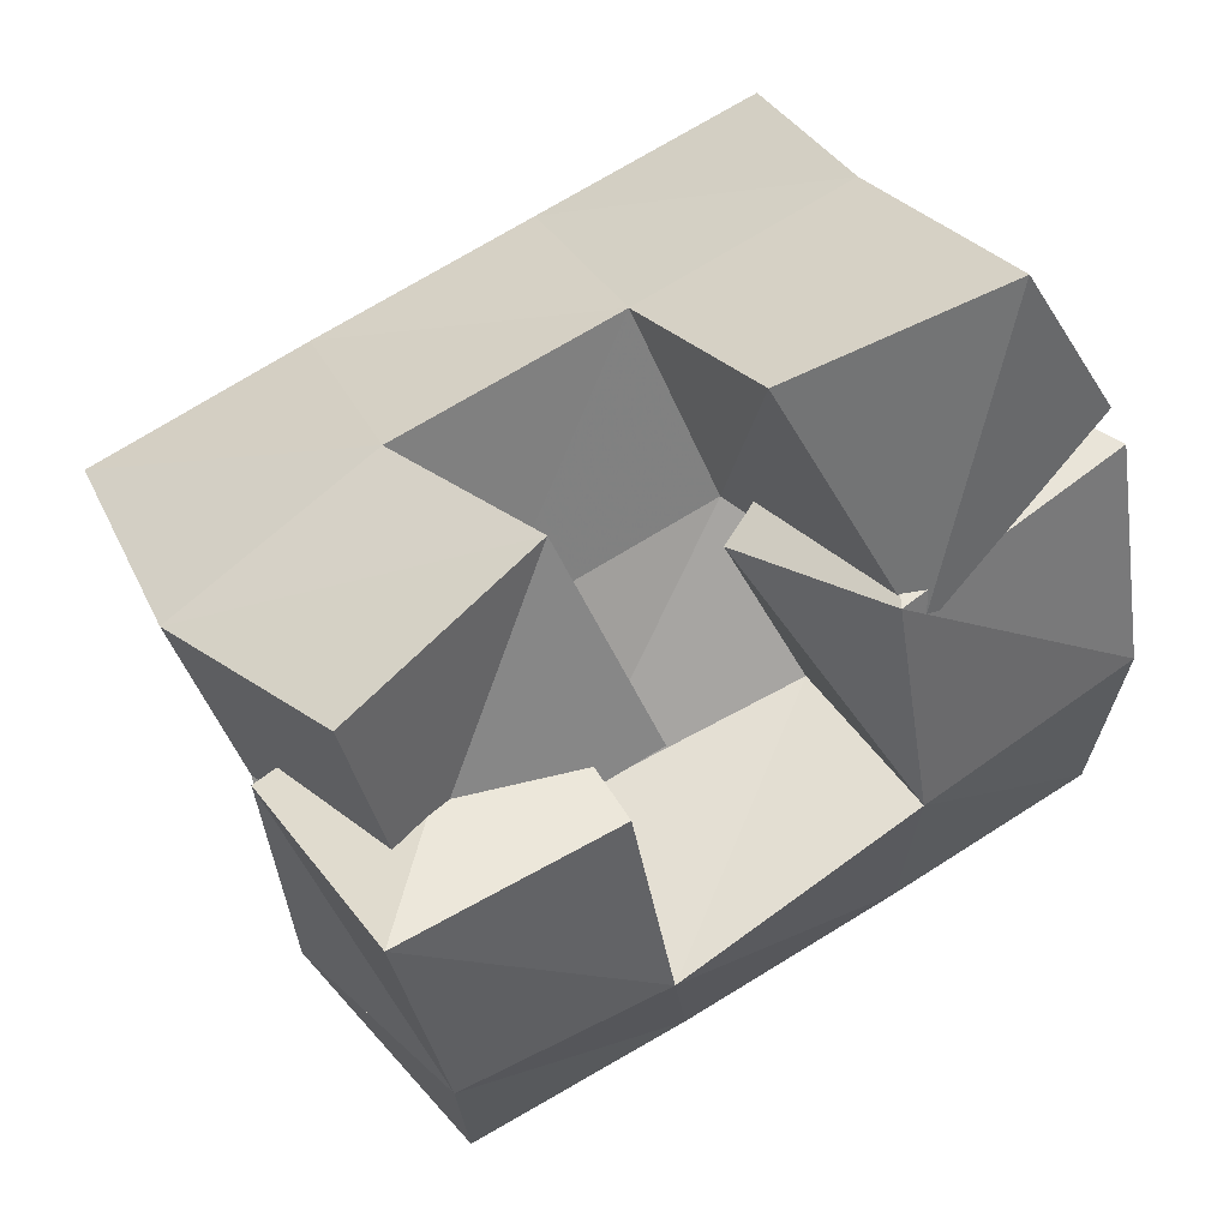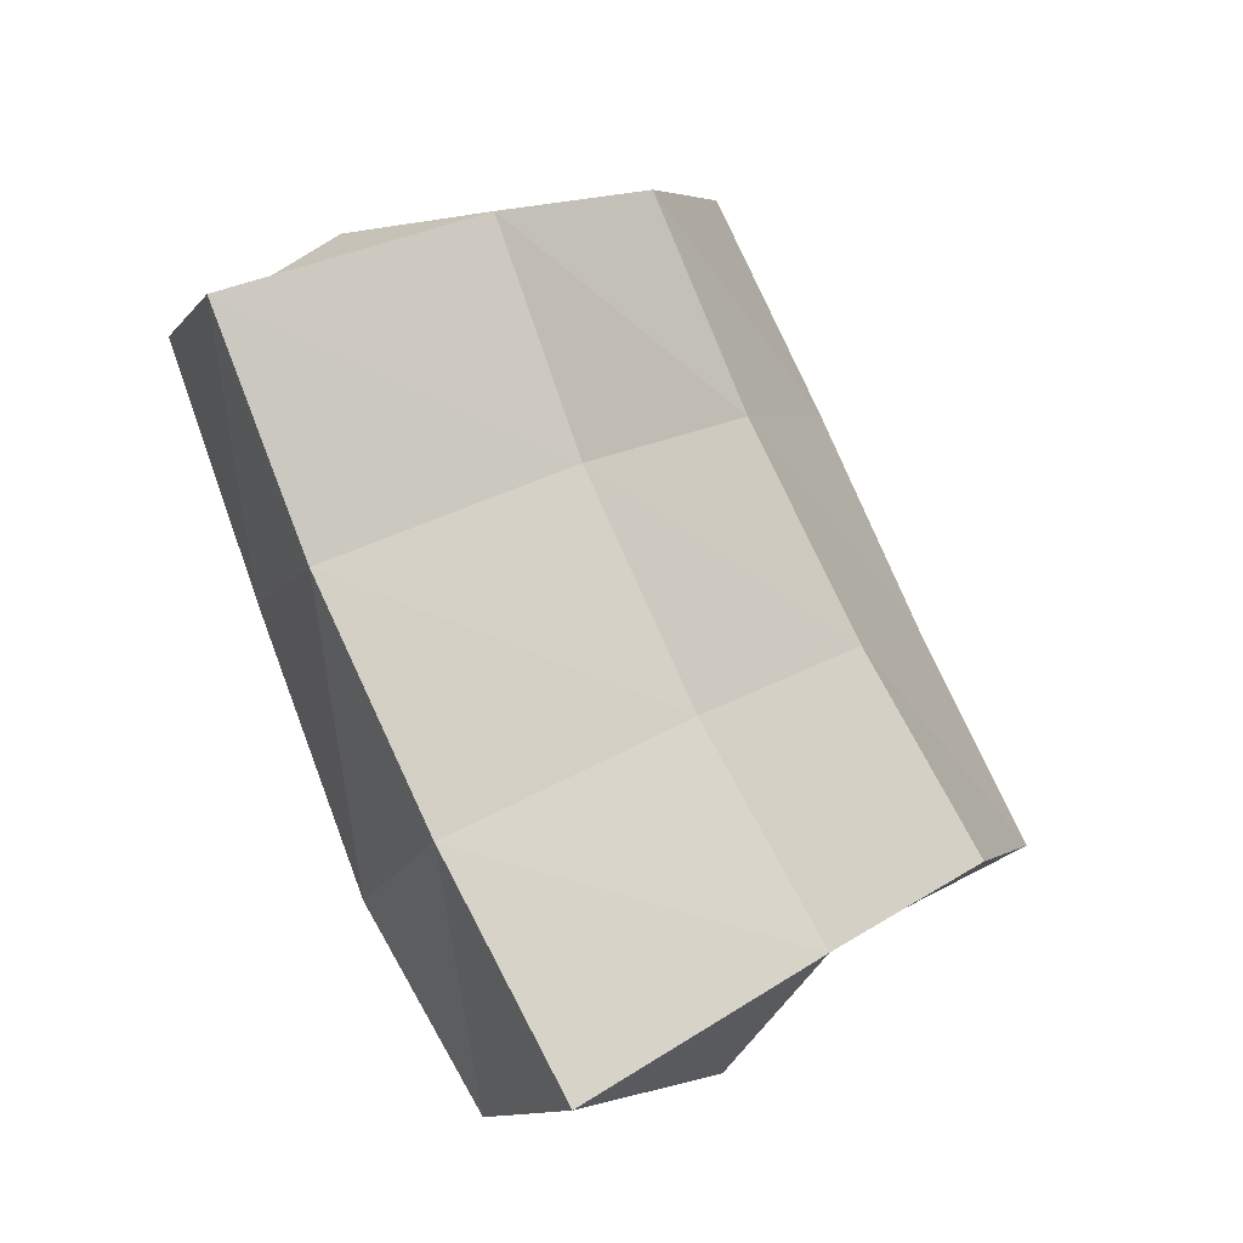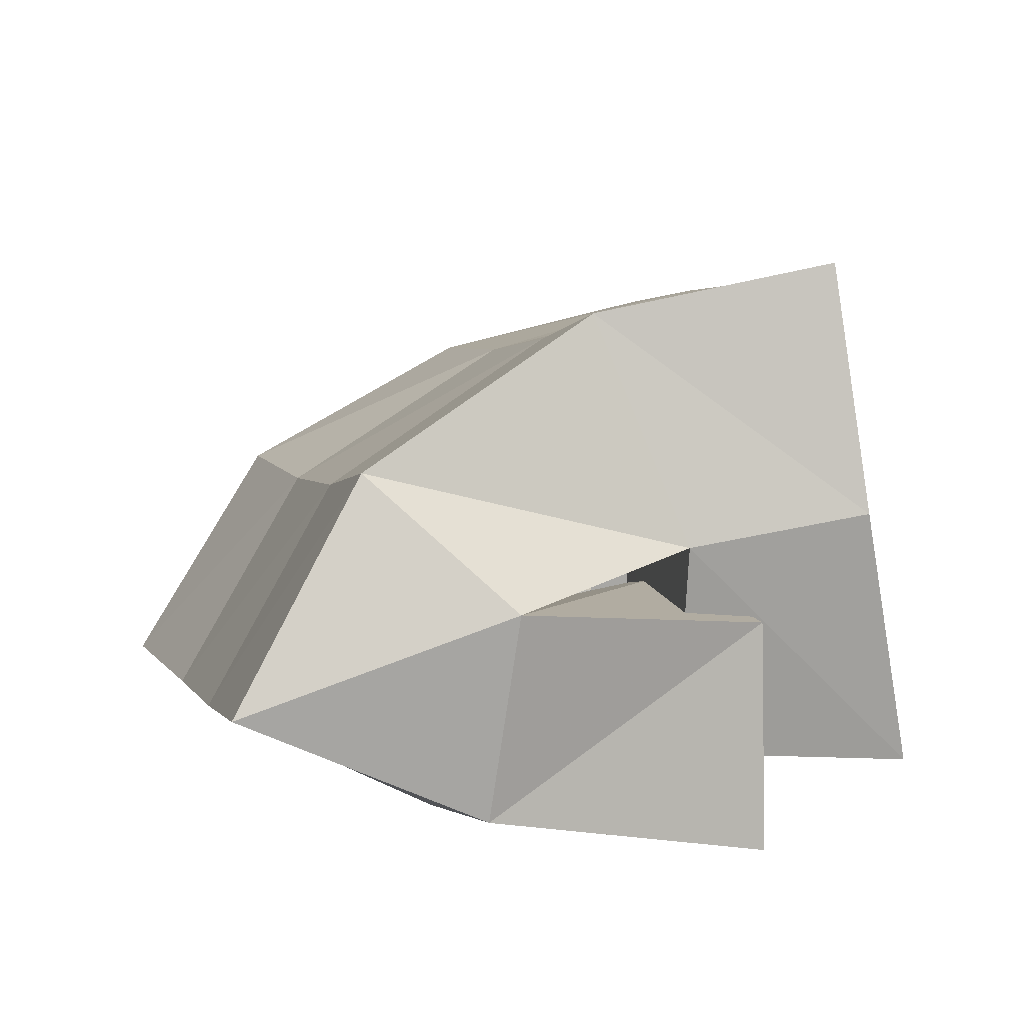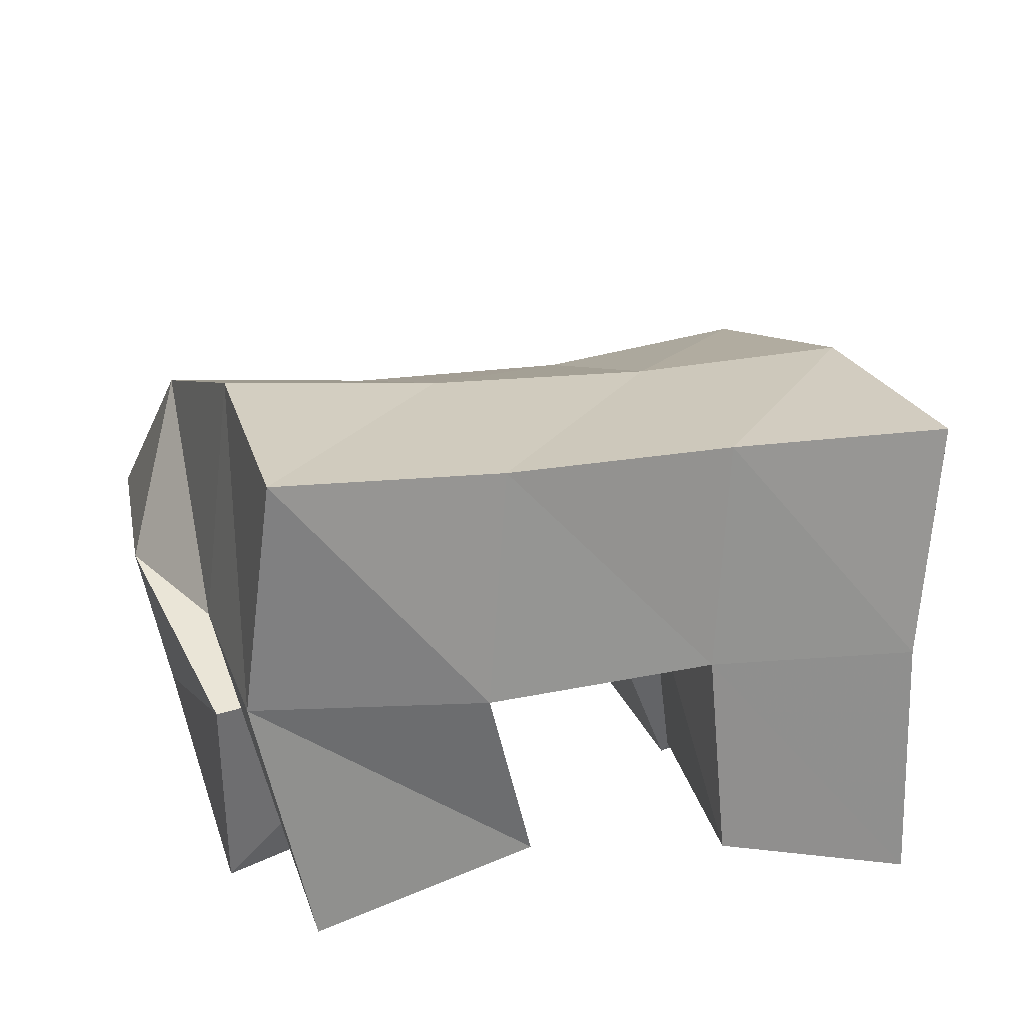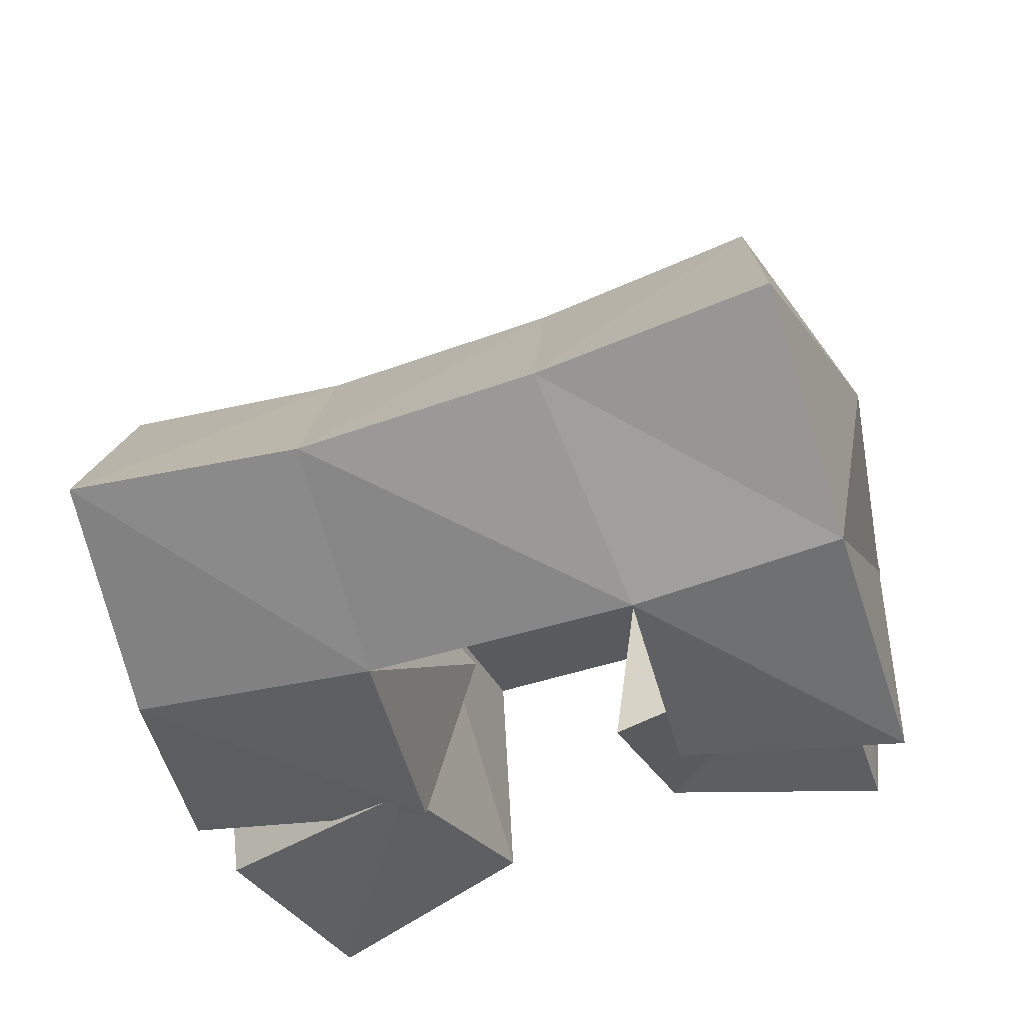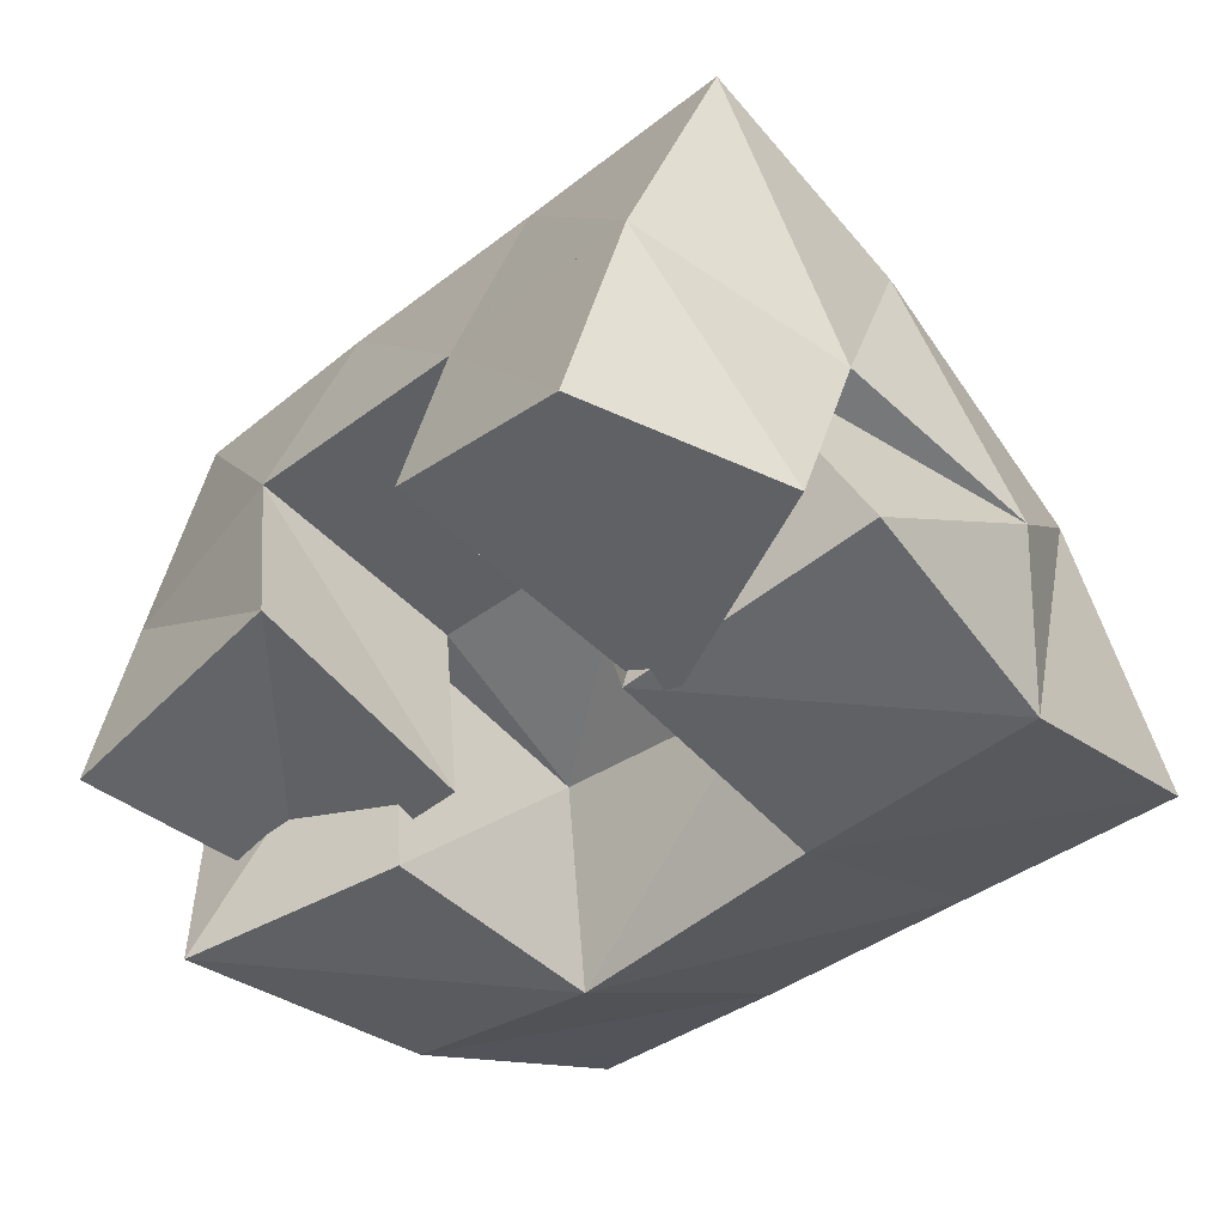
<metadata>
{"format":"obj","ext":"obj","renderer":"f3d","projection":"perspective","resolution":1024,"background":"white","views":[{"elev":40.0,"azim":-33.5,"up":"+Z"},{"elev":-75.5,"azim":109.1,"up":"+Z"},{"elev":9.0,"azim":-121.4,"up":"+Y"},{"elev":37.8,"azim":-35.3,"up":"+Y"},{"elev":-41.7,"azim":-178.9,"up":"+Y"},{"elev":-46.6,"azim":28.0,"up":"+Y"}]}
</metadata>
<code>
v 0.6548 0.1142 0.139
v 0.6501 0.1702 0.1239
v 0.6701 0.1189 0.08893
v 0.6619 0.1646 0.08627
v 0.702 0.1236 0.1524
v 0.6947 0.1666 0.1475
v 0.7168 0.1093 0.1082
v 0.7101 0.1582 0.1035
v 0.7493 0.1382 0.1194
v 0.7675 0.1346 0.08148
v 0.7605 0.1 0.1258
v 0.7702 0.1 0.07278
v 0.7917 0.1505 0.1475
v 0.8272 0.1355 0.09691
v 0.8144 0.1039 0.1375
v 0.8208 0.1 0.08545
v 0.7415 0.1163 0.1713
v 0.7438 0.1619 0.161
v 0.7655 0.1 0.118
v 0.7591 0.1532 0.1174
v 0.7823 0.1 0.188
v 0.7886 0.1544 0.1771
v 0.8066 0.1013 0.1504
v 0.811 0.1472 0.1354
v 0.6547 0.1488 0.09984
v 0.6638 0.1543 0.04674
v 0.6539 0.1 0.1007
v 0.6713 0.1103 0.04366
v 0.7057 0.15 0.1141
v 0.7183 0.1426 0.06853
v 0.7033 0.1 0.1045
v 0.7146 0.102 0.05431
v 0.6601 0.2222 0.1213
v 0.6778 0.2124 0.0726
v 0.7063 0.2154 0.1373
v 0.7215 0.2033 0.08767
v 0.7541 0.2101 0.1514
v 0.768 0.1966 0.1029
v 0.802 0.2038 0.1665
v 0.8138 0.193 0.1168
v 0.6885 0.1815 0.02423
v 0.7323 0.1725 0.03948
v 0.7788 0.1672 0.05452
v 0.8247 0.1665 0.06584
v 0.6876 0.1343 -0.005639
v 0.7343 0.1259 0.01024
v 0.7825 0.1201 0.0251
v 0.8303 0.1187 0.03502
f 1 2 4
f 3 1 4
f 2 6 8
f 4 2 8
f 6 5 7
f 8 6 7
f 5 1 3
f 7 5 3
f 8 7 3
f 4 8 3
f 2 1 5
f 6 2 5
f 9 10 12
f 11 9 12
f 10 14 16
f 12 10 16
f 14 13 15
f 16 14 15
f 13 9 11
f 15 13 11
f 16 15 11
f 12 16 11
f 10 9 13
f 14 10 13
f 17 18 20
f 19 17 20
f 18 22 24
f 20 18 24
f 22 21 23
f 24 22 23
f 21 17 19
f 23 21 19
f 24 23 19
f 20 24 19
f 18 17 21
f 22 18 21
f 25 26 28
f 27 25 28
f 26 30 32
f 28 26 32
f 30 29 31
f 32 30 31
f 29 25 27
f 31 29 27
f 32 31 27
f 28 32 27
f 26 25 29
f 30 26 29
f 2 33 34
f 4 2 34
f 33 35 36
f 34 33 36
f 35 6 8
f 36 35 8
f 6 2 4
f 8 6 4
f 36 8 4
f 34 36 4
f 33 2 6
f 35 33 6
f 6 35 36
f 8 6 36
f 35 37 38
f 36 35 38
f 37 18 20
f 38 37 20
f 18 6 8
f 20 18 8
f 38 20 8
f 36 38 8
f 35 6 18
f 37 35 18
f 18 37 38
f 20 18 38
f 37 39 40
f 38 37 40
f 39 22 24
f 40 39 24
f 22 18 20
f 24 22 20
f 40 24 20
f 38 40 20
f 37 18 22
f 39 37 22
f 4 34 41
f 26 4 41
f 34 36 42
f 41 34 42
f 36 8 30
f 42 36 30
f 8 4 26
f 30 8 26
f 42 30 26
f 41 42 26
f 34 4 8
f 36 34 8
f 8 36 42
f 30 8 42
f 36 38 43
f 42 36 43
f 38 20 10
f 43 38 10
f 20 8 30
f 10 20 30
f 43 10 30
f 42 43 30
f 36 8 20
f 38 36 20
f 20 38 43
f 10 20 43
f 38 40 44
f 43 38 44
f 40 24 14
f 44 40 14
f 24 20 10
f 14 24 10
f 44 14 10
f 43 44 10
f 38 20 24
f 40 38 24
f 26 41 45
f 28 26 45
f 41 42 46
f 45 41 46
f 42 30 32
f 46 42 32
f 30 26 28
f 32 30 28
f 46 32 28
f 45 46 28
f 41 26 30
f 42 41 30
f 30 42 46
f 32 30 46
f 42 43 47
f 46 42 47
f 43 10 12
f 47 43 12
f 10 30 32
f 12 10 32
f 47 12 32
f 46 47 32
f 42 30 10
f 43 42 10
f 10 43 47
f 12 10 47
f 43 44 48
f 47 43 48
f 44 14 16
f 48 44 16
f 14 10 12
f 16 14 12
f 48 16 12
f 47 48 12
f 43 10 14
f 44 43 14

</code>
